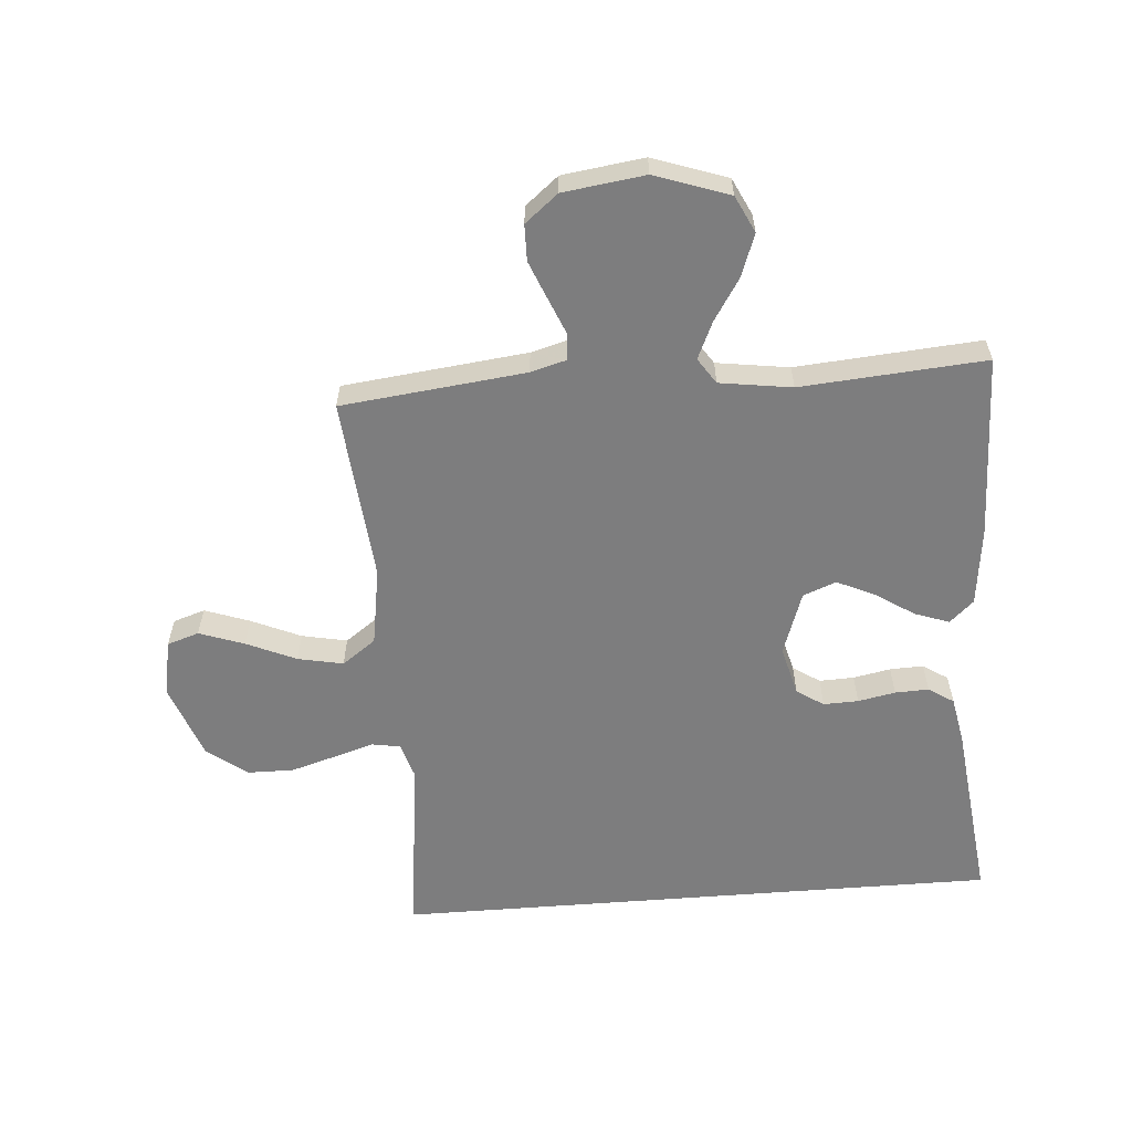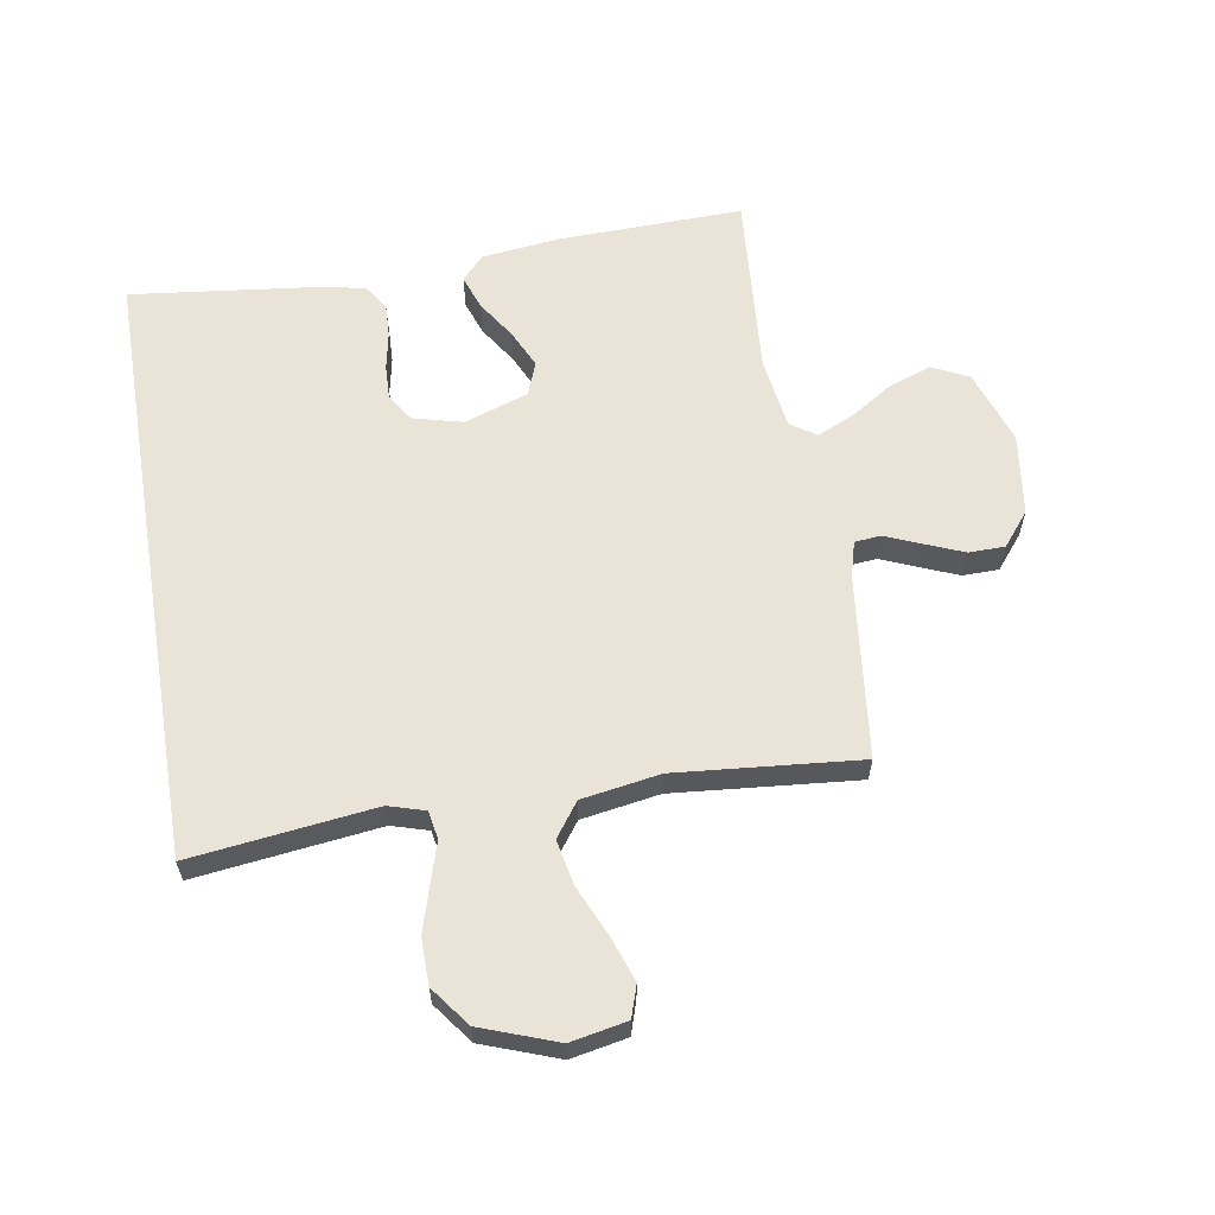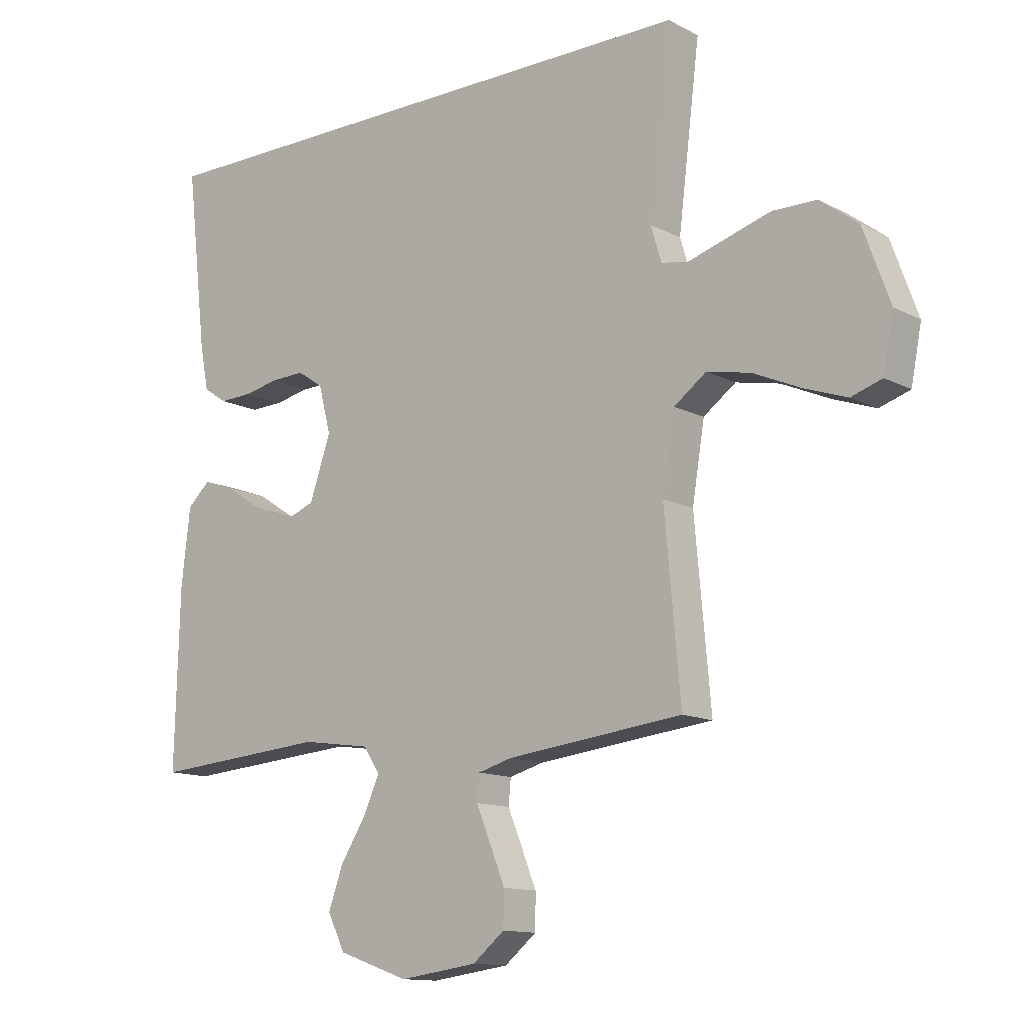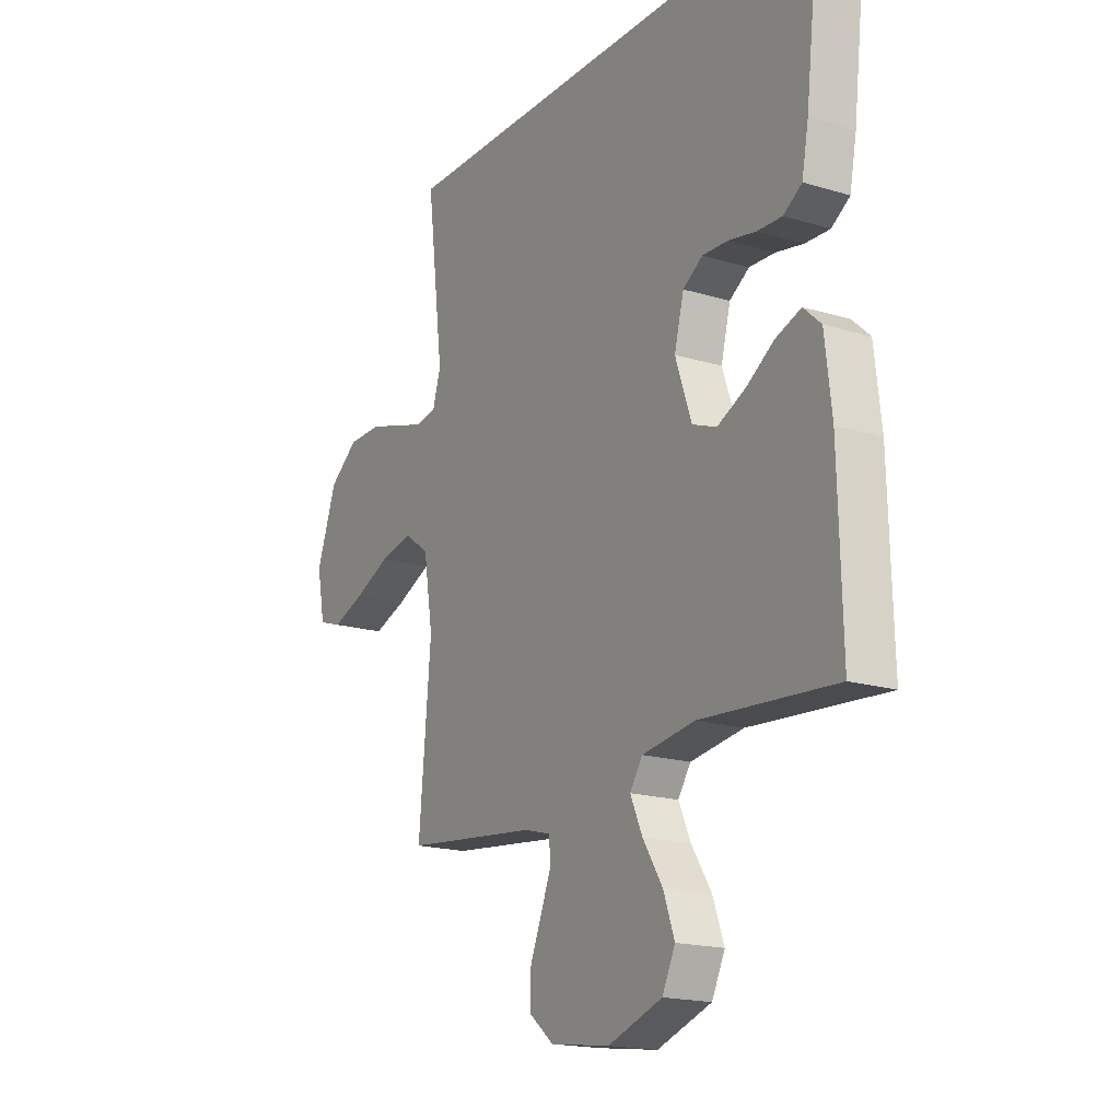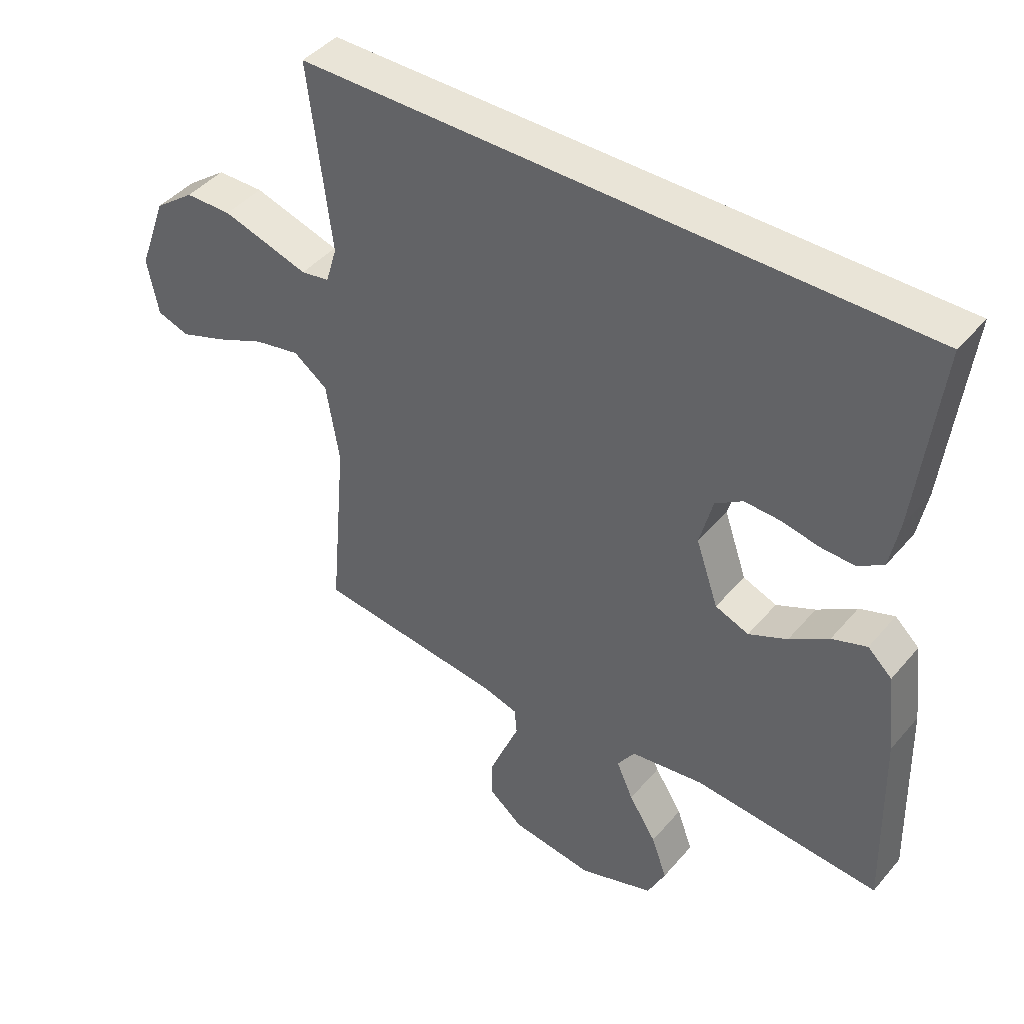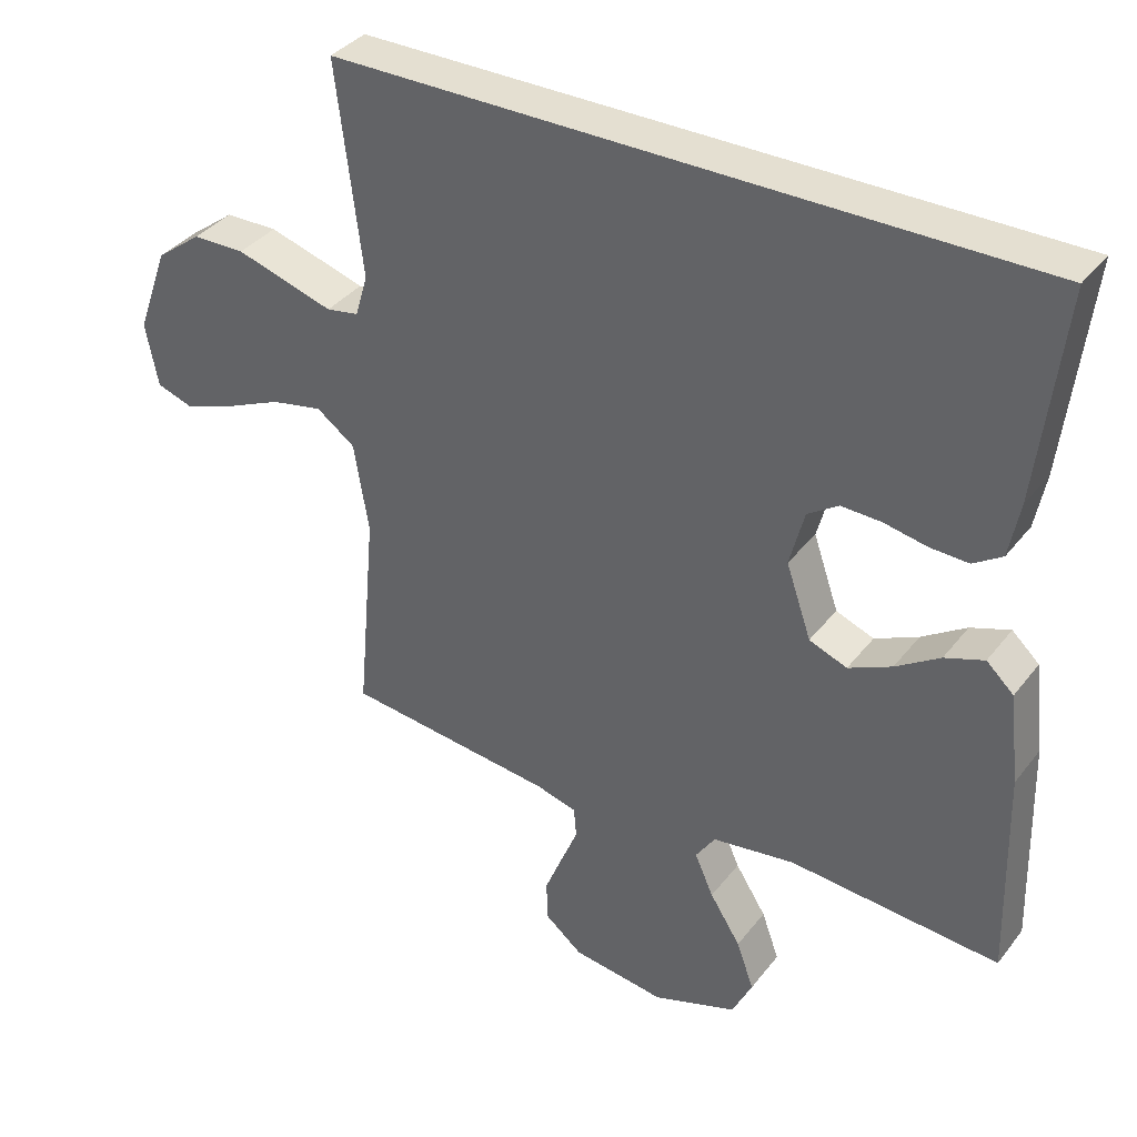
<metadata>
{"format":"obj","ext":"obj","renderer":"f3d","projection":"perspective","resolution":1024,"background":"white","views":[{"elev":-59.2,"azim":-175.5,"up":"+Y"},{"elev":61.2,"azim":80.6,"up":"+Y"},{"elev":-12.8,"azim":39.9,"up":"+Z"},{"elev":-17.9,"azim":-120.6,"up":"+Z"},{"elev":43.5,"azim":-142.9,"up":"+Z"},{"elev":36.6,"azim":-147.1,"up":"+Z"}]}
</metadata>
<code>
v 0.5 0.07 -0.5
v 0.2 0.07 -0.534
v 0.142 0.07 -0.55
v 0.138 0.07 -0.593
v 0.162 0.07 -0.651
v 0.188 0.07 -0.715
v 0.187 0.07 -0.774
v 0.133 0.07 -0.818
v 0 0.07 -0.836
v -0.121 0.07 -0.794
v -0.15 0.07 -0.734
v -0.125 0.07 -0.665
v -0.081 0.07 -0.596
v -0.054 0.07 -0.536
v -0.082 0.07 -0.494
v -0.2 0.07 -0.477
v -0.5 0.07 -0.5
v -0.492 0.07 -0.2
v -0.477 0.07 -0.071
v -0.438 0.07 -0.035
v -0.382 0.07 -0.055
v -0.319 0.07 -0.096
v -0.257 0.07 -0.125
v -0.203 0.07 -0.104
v -0.167 0.07 0
v -0.188 0.07 0.081
v -0.232 0.07 0.11
v -0.289 0.07 0.108
v -0.35 0.07 0.096
v -0.405 0.07 0.094
v -0.446 0.07 0.121
v -0.461 0.07 0.2
v -0.496 0.07 0.5
v 0.495 0.07 0.5
v 0.458 0.07 0.2
v 0.476 0.07 0.14
v 0.522 0.07 0.132
v 0.588 0.07 0.152
v 0.662 0.07 0.174
v 0.737 0.07 0.173
v 0.802 0.07 0.124
v 0.847 0.07 0
v 0.829 0.07 -0.092
v 0.777 0.07 -0.109
v 0.704 0.07 -0.083
v 0.623 0.07 -0.047
v 0.549 0.07 -0.032
v 0.494 0.07 -0.072
v 0.473 0.07 -0.2
v 0.5 0 -0.5
v 0.2 0 -0.534
v 0.142 0 -0.55
v 0.138 0 -0.593
v 0.162 0 -0.651
v 0.188 0 -0.715
v 0.187 0 -0.774
v 0.133 0 -0.818
v 0 0 -0.836
v -0.121 0 -0.794
v -0.15 0 -0.734
v -0.125 0 -0.665
v -0.081 0 -0.596
v -0.054 0 -0.536
v -0.082 0 -0.494
v -0.2 0 -0.477
v -0.5 0 -0.5
v -0.492 0 -0.2
v -0.477 0 -0.071
v -0.438 0 -0.035
v -0.382 0 -0.055
v -0.319 0 -0.096
v -0.257 0 -0.125
v -0.203 0 -0.104
v -0.167 0 0
v -0.188 0 0.081
v -0.232 0 0.11
v -0.289 0 0.108
v -0.35 0 0.096
v -0.405 0 0.094
v -0.446 0 0.121
v -0.461 0 0.2
v -0.496 0 0.5
v 0.495 0 0.5
v 0.458 0 0.2
v 0.476 0 0.14
v 0.522 0 0.132
v 0.588 0 0.152
v 0.662 0 0.174
v 0.737 0 0.173
v 0.802 0 0.124
v 0.847 0 0
v 0.829 0 -0.092
v 0.777 0 -0.109
v 0.704 0 -0.083
v 0.623 0 -0.047
v 0.549 0 -0.032
v 0.494 0 -0.072
v 0.473 0 -0.2
f 43 44 45 46
f 41 42 43 46
f 41 46 47
f 40 41 47
f 37 38 39 40
f 37 40 47 48
f 32 33 34 35
f 32 35 36
f 28 29 30 31
f 27 28 31 32
f 19 20 21 22
f 19 22 23
f 16 17 18 19
f 15 16 19 23
f 14 15 23 24
f 10 11 12 13
f 10 13 14
f 9 10 14
f 8 9 14
f 4 5 6 7
f 4 7 8 14
f 49 1 2
f 49 2 3
f 48 49 3
f 37 48 3
f 27 32 36 37
f 26 27 37
f 25 26 37 3
f 14 24 25
f 3 4 14 25
f 95 94 93 92
f 95 92 91 90
f 96 95 90
f 96 90 89
f 89 88 87 86
f 97 96 89 86
f 84 83 82 81
f 85 84 81
f 80 79 78 77
f 81 80 77 76
f 71 70 69 68
f 72 71 68
f 68 67 66 65
f 72 68 65 64
f 73 72 64 63
f 62 61 60 59
f 63 62 59
f 63 59 58
f 63 58 57
f 56 55 54 53
f 63 57 56 53
f 51 50 98
f 52 51 98
f 52 98 97
f 52 97 86
f 86 85 81 76
f 86 76 75
f 52 86 75 74
f 74 73 63
f 74 63 53 52
f 1 50 51 2
f 2 51 52 3
f 3 52 53 4
f 4 53 54 5
f 5 54 55 6
f 6 55 56 7
f 7 56 57 8
f 8 57 58 9
f 9 58 59 10
f 10 59 60 11
f 11 60 61 12
f 12 61 62 13
f 13 62 63 14
f 14 63 64 15
f 15 64 65 16
f 16 65 66 17
f 17 66 67 18
f 18 67 68 19
f 19 68 69 20
f 20 69 70 21
f 21 70 71 22
f 22 71 72 23
f 23 72 73 24
f 24 73 74 25
f 25 74 75 26
f 26 75 76 27
f 27 76 77 28
f 28 77 78 29
f 29 78 79 30
f 30 79 80 31
f 31 80 81 32
f 32 81 82 33
f 33 82 83 34
f 34 83 84 35
f 35 84 85 36
f 36 85 86 37
f 37 86 87 38
f 38 87 88 39
f 39 88 89 40
f 40 89 90 41
f 41 90 91 42
f 42 91 92 43
f 43 92 93 44
f 44 93 94 45
f 45 94 95 46
f 46 95 96 47
f 47 96 97 48
f 48 97 98 49
f 49 98 50 1

</code>
